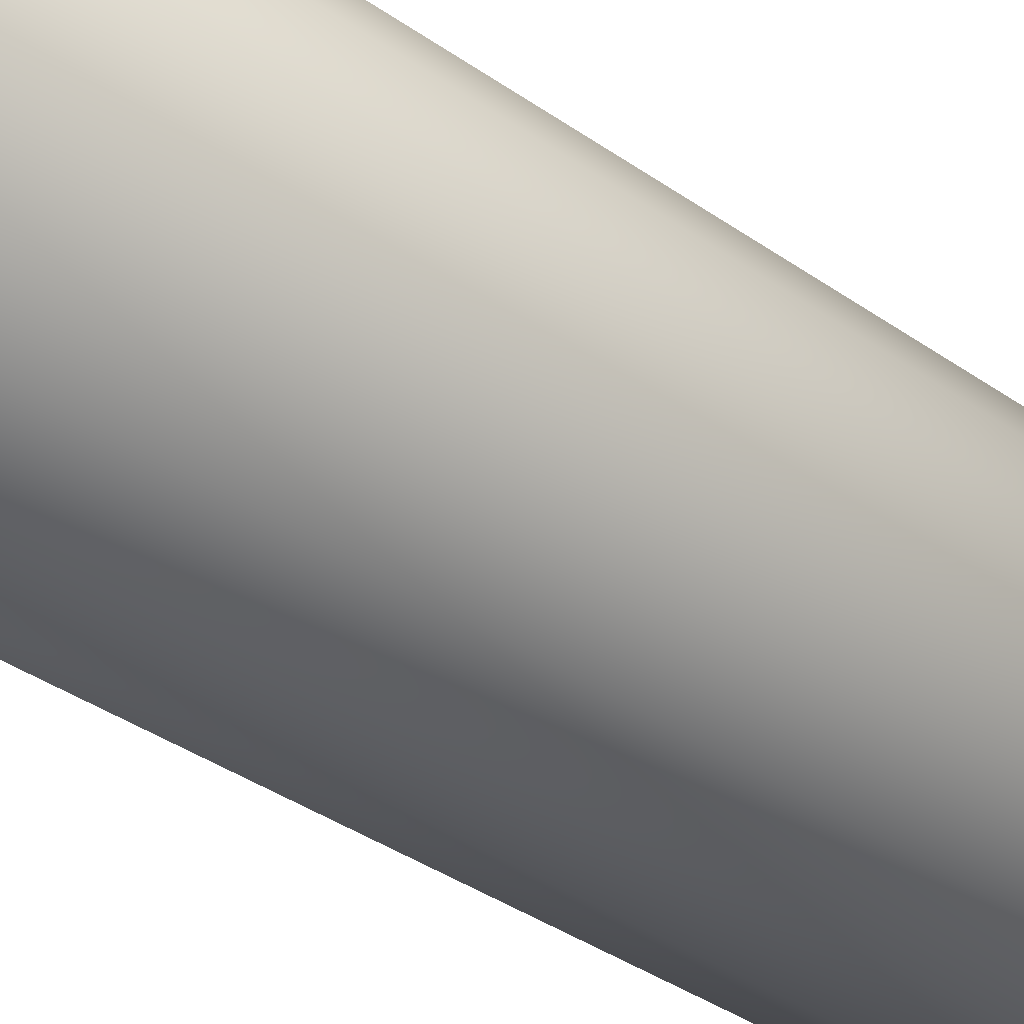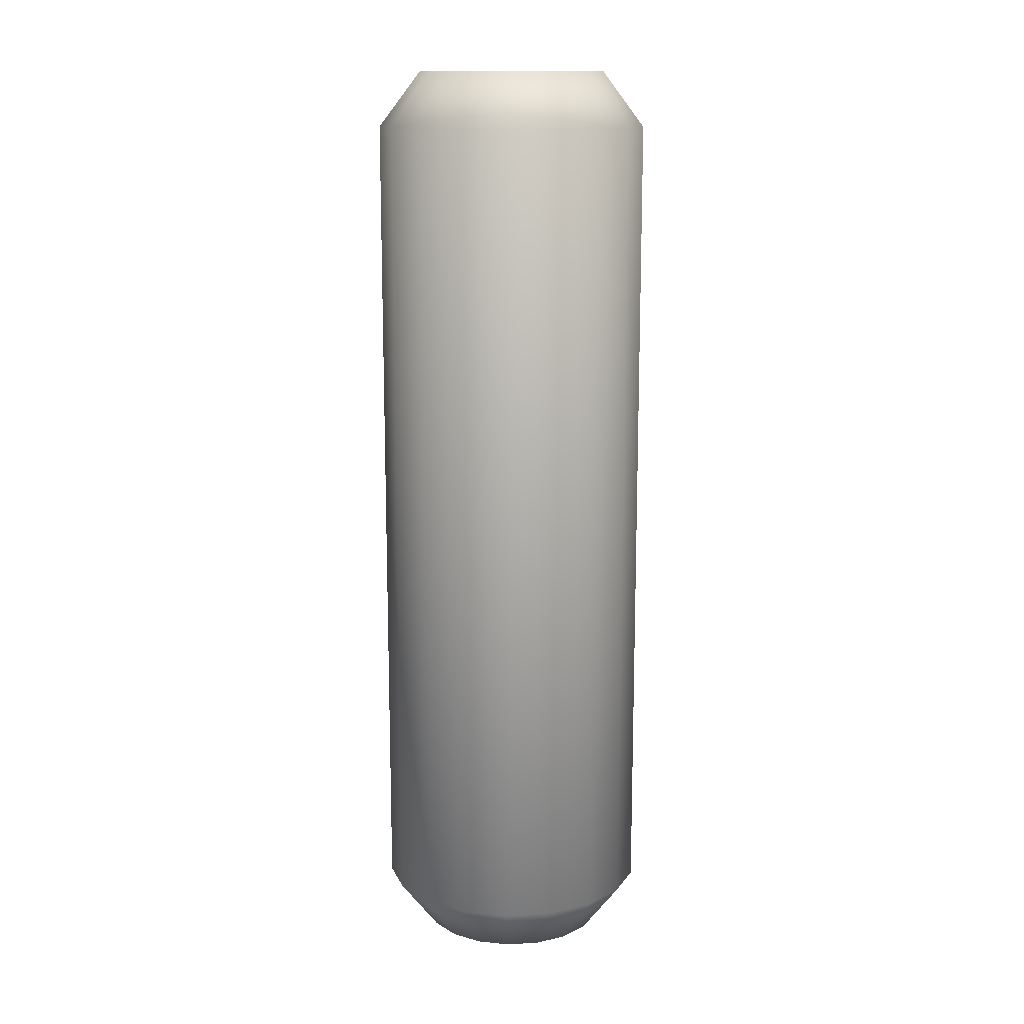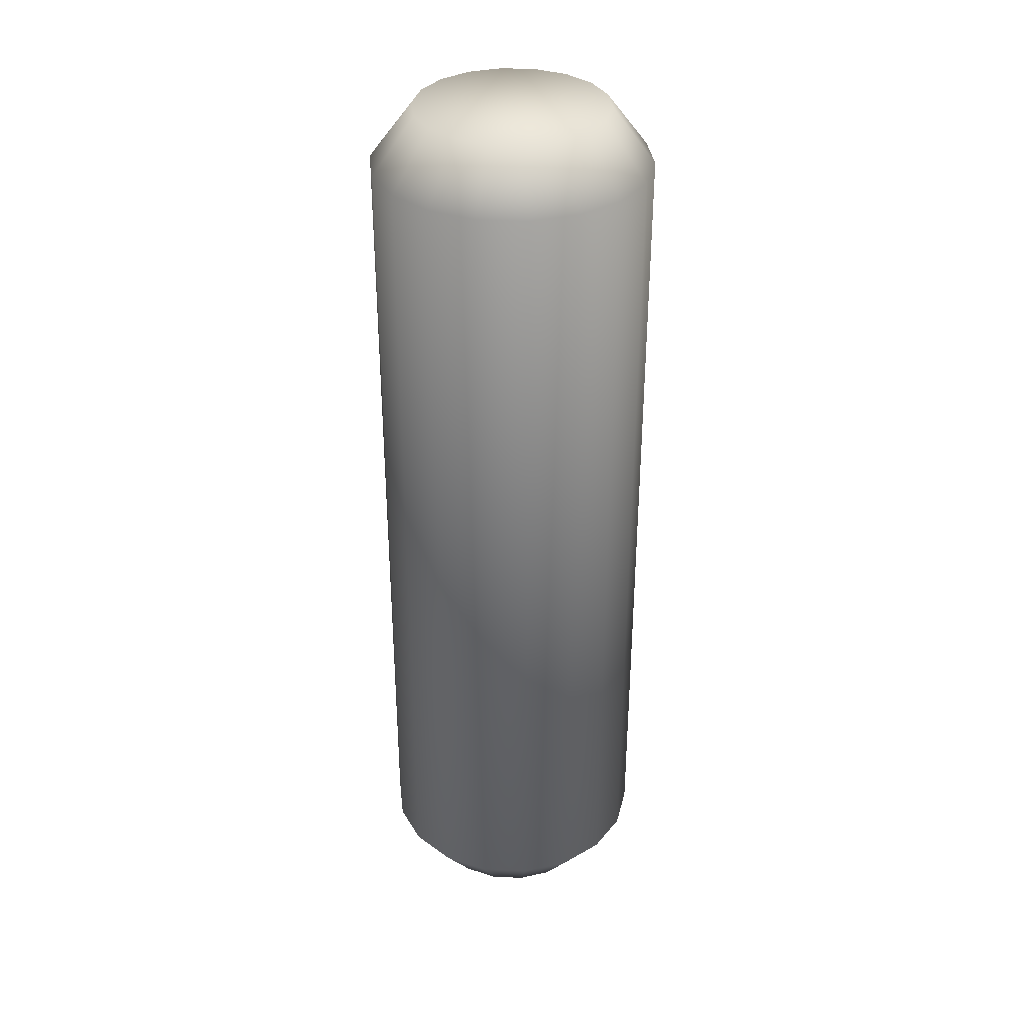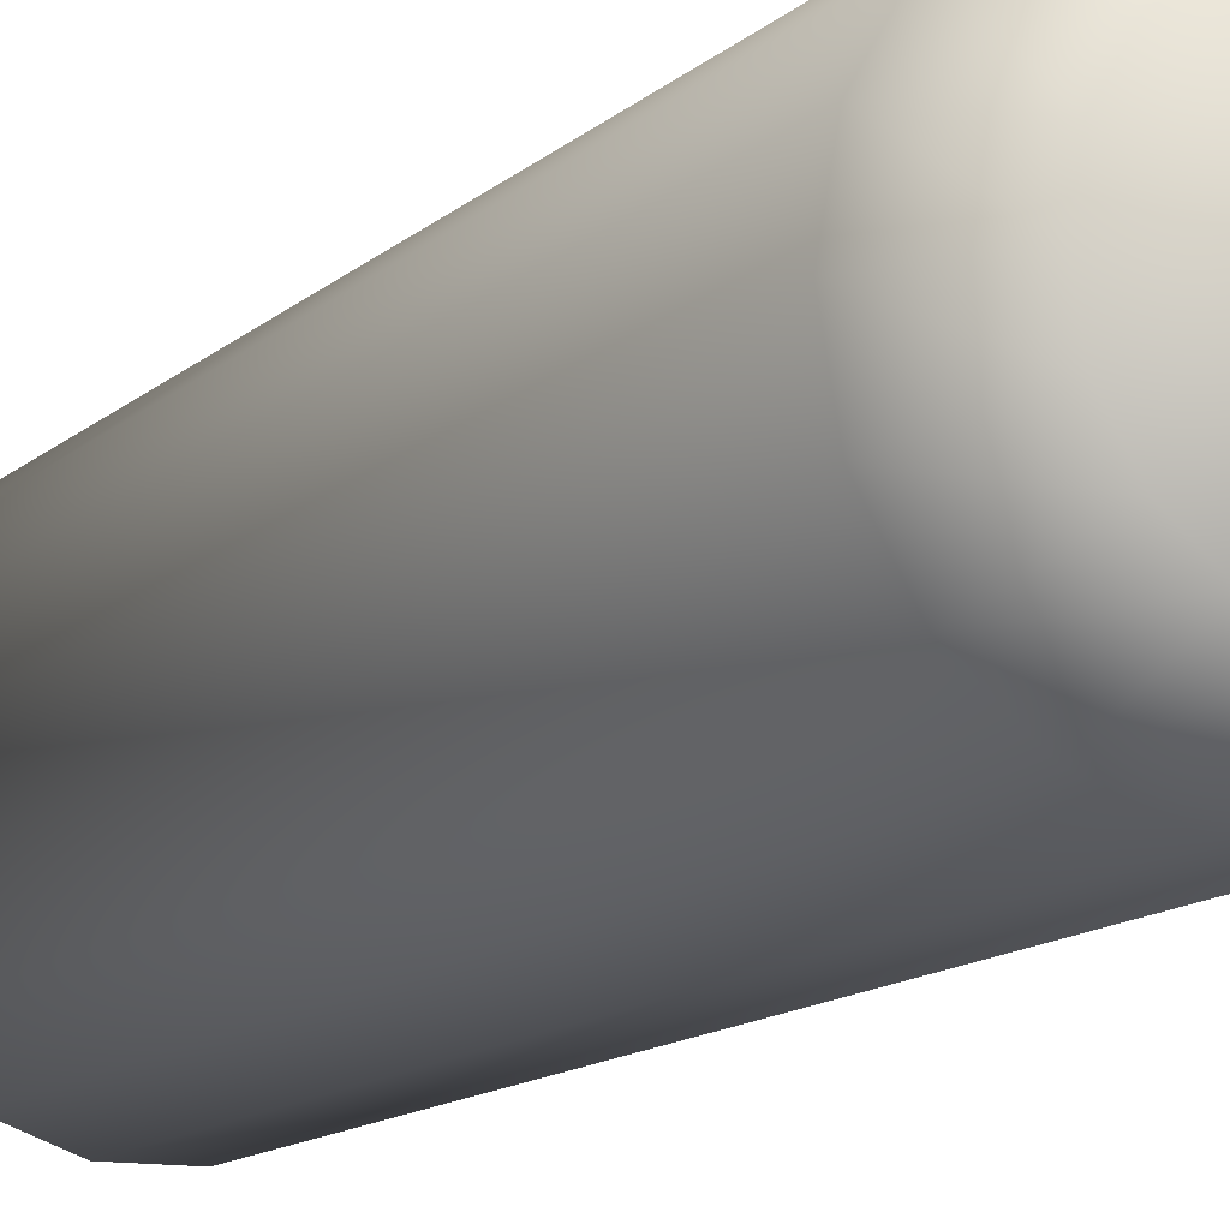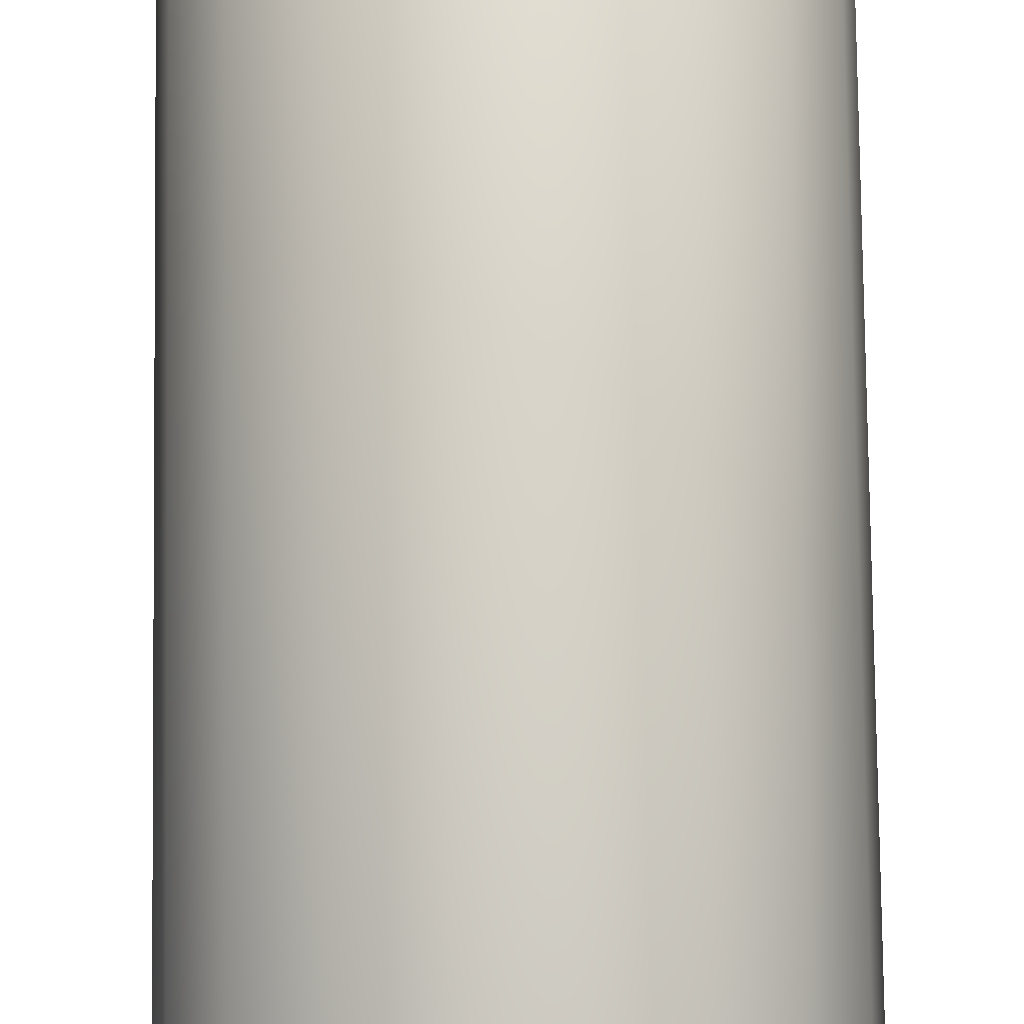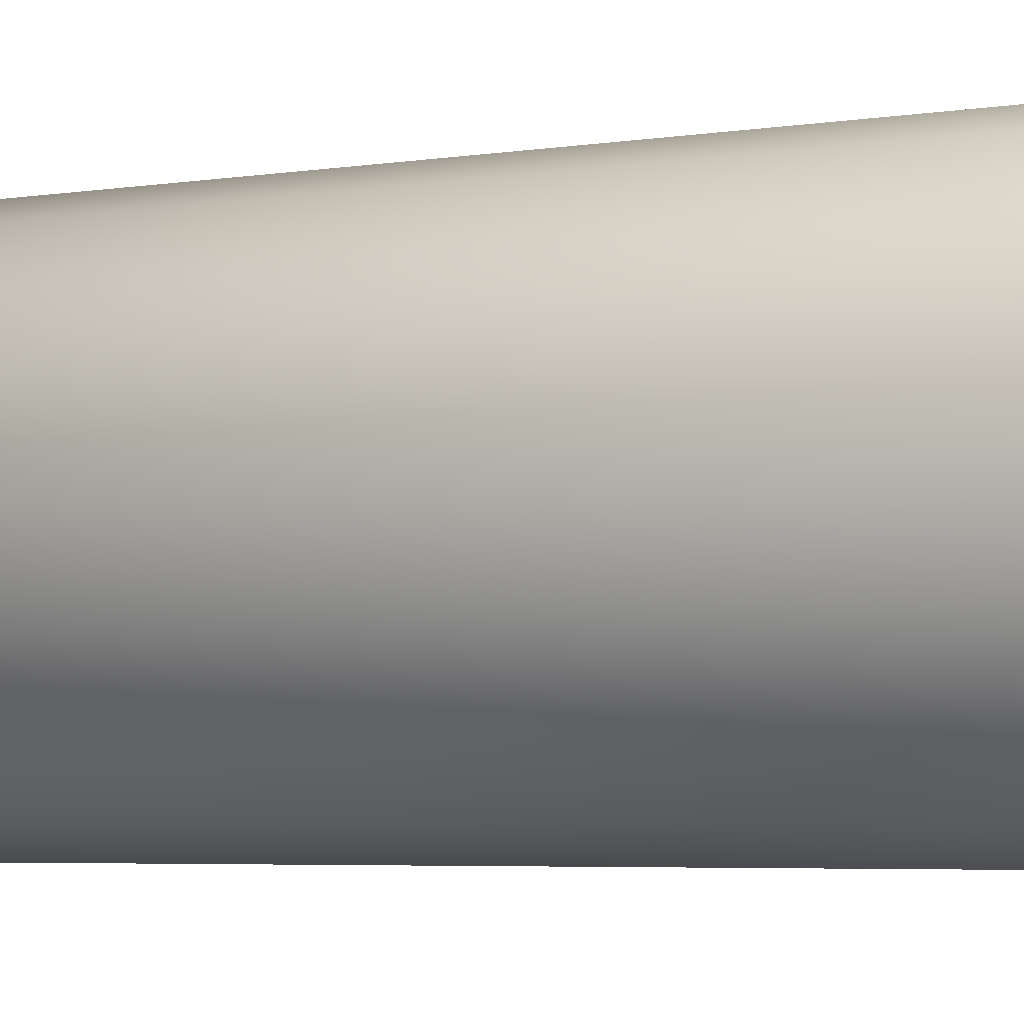
<metadata>
{"format":"obj","ext":"obj","renderer":"f3d","projection":"perspective","resolution":1024,"background":"white","views":[{"elev":-33.1,"azim":-135.1,"up":"+Z"},{"elev":13.6,"azim":152.4,"up":"+Y"},{"elev":34.7,"azim":43.6,"up":"+Y"},{"elev":-11.3,"azim":-25.0,"up":"+Z"},{"elev":76.9,"azim":-0.7,"up":"+Z"},{"elev":-3.4,"azim":125.5,"up":"+Z"}]}
</metadata>
<code>
v  -33.38 10.2 -41.63
v  -33.27 10.2 -41.67
v  -33.17 10.2 -41.75
v  -33.11 10.2 -41.85
v  -33.09 10.2 -41.97
v  -33.11 10.2 -42.09
v  -33.17 10.2 -42.19
v  -33.27 10.2 -42.27
v  -33.38 10.2 -42.31
v  -33.5 10.2 -42.31
v  -33.61 10.2 -42.27
v  -33.71 10.2 -42.19
v  -33.77 10.2 -42.09
v  -33.79 10.2 -41.97
v  -33.77 10.2 -41.85
v  -33.71 10.2 -41.75
v  -33.61 10.2 -41.67
v  -33.5 10.2 -41.63
v  -33.17 6.802 -41.75
v  -33.27 6.802 -41.67
v  -33.38 6.802 -41.63
v  -33.5 6.802 -41.63
v  -33.61 6.802 -41.67
v  -33.71 6.802 -41.75
v  -33.77 6.802 -41.85
v  -33.79 6.802 -41.97
v  -33.77 6.802 -42.09
v  -33.71 6.802 -42.19
v  -33.61 6.802 -42.27
v  -33.5 6.802 -42.31
v  -33.38 6.802 -42.31
v  -33.27 6.802 -42.27
v  -33.17 6.802 -42.19
v  -33.11 6.802 -42.09
v  -33.09 6.802 -41.97
v  -33.11 6.802 -41.85
v  -32.97 10 -42.14
v  -32.94 10 -41.97
v  -32.94 7.002 -41.97
v  -32.97 7.002 -42.14
v  -33.06 10 -42.29
v  -33.06 7.002 -42.29
v  -33.19 10 -42.4
v  -33.19 7.002 -42.4
v  -33.35 10 -42.46
v  -33.35 7.002 -42.46
v  -33.53 10 -42.46
v  -33.53 7.002 -42.46
v  -33.69 10 -42.4
v  -33.69 7.002 -42.4
v  -33.82 10 -42.29
v  -33.82 7.002 -42.29
v  -33.91 10 -42.14
v  -33.91 7.002 -42.14
v  -33.94 10 -41.97
v  -33.94 7.002 -41.97
v  -33.91 10 -41.8
v  -33.91 7.002 -41.8
v  -33.82 10 -41.65
v  -33.82 7.002 -41.65
v  -33.69 10 -41.54
v  -33.69 7.002 -41.54
v  -33.53 10 -41.48
v  -33.53 7.002 -41.48
v  -33.35 10 -41.48
v  -33.35 7.002 -41.48
v  -33.19 10 -41.54
v  -33.19 7.002 -41.54
v  -33.06 10 -41.65
v  -33.06 7.002 -41.65
v  -32.97 10 -41.8
v  -32.97 7.002 -41.8
o no_turbo
g no_turbo
f 1 2 3 4 5 6 7 8 9 10 11 12 13 14 15 16 17 18
f 19 20 21 22 23 24 25 26 27 28 29 30 31 32 33 34 35 36
f 37 38 39 40
f 41 37 40 42
f 43 41 42 44
f 45 43 44 46
f 47 45 46 48
f 49 47 48 50
f 51 49 50 52
f 53 51 52 54
f 55 53 54 56
f 57 55 56 58
f 59 57 58 60
f 61 59 60 62
f 63 61 62 64
f 65 63 64 66
f 67 65 66 68
f 69 67 68 70
f 38 71 72 39
f 71 69 70 72
f 38 37 6 5
f 37 41 7 6
f 41 43 8 7
f 43 45 9 8
f 45 47 10 9
f 47 49 11 10
f 49 51 12 11
f 51 53 13 12
f 53 55 14 13
f 55 57 15 14
f 57 59 16 15
f 59 61 17 16
f 61 63 18 17
f 63 65 1 18
f 65 67 2 1
f 67 69 3 2
f 69 71 4 3
f 71 38 5 4
f 42 40 34 33
f 40 39 35 34
f 39 72 36 35
f 72 70 19 36
f 70 68 20 19
f 68 66 21 20
f 66 64 22 21
f 64 62 23 22
f 62 60 24 23
f 60 58 25 24
f 58 56 26 25
f 56 54 27 26
f 54 52 28 27
f 52 50 29 28
f 50 48 30 29
f 48 46 31 30
f 46 44 32 31
f 44 42 33 32

</code>
